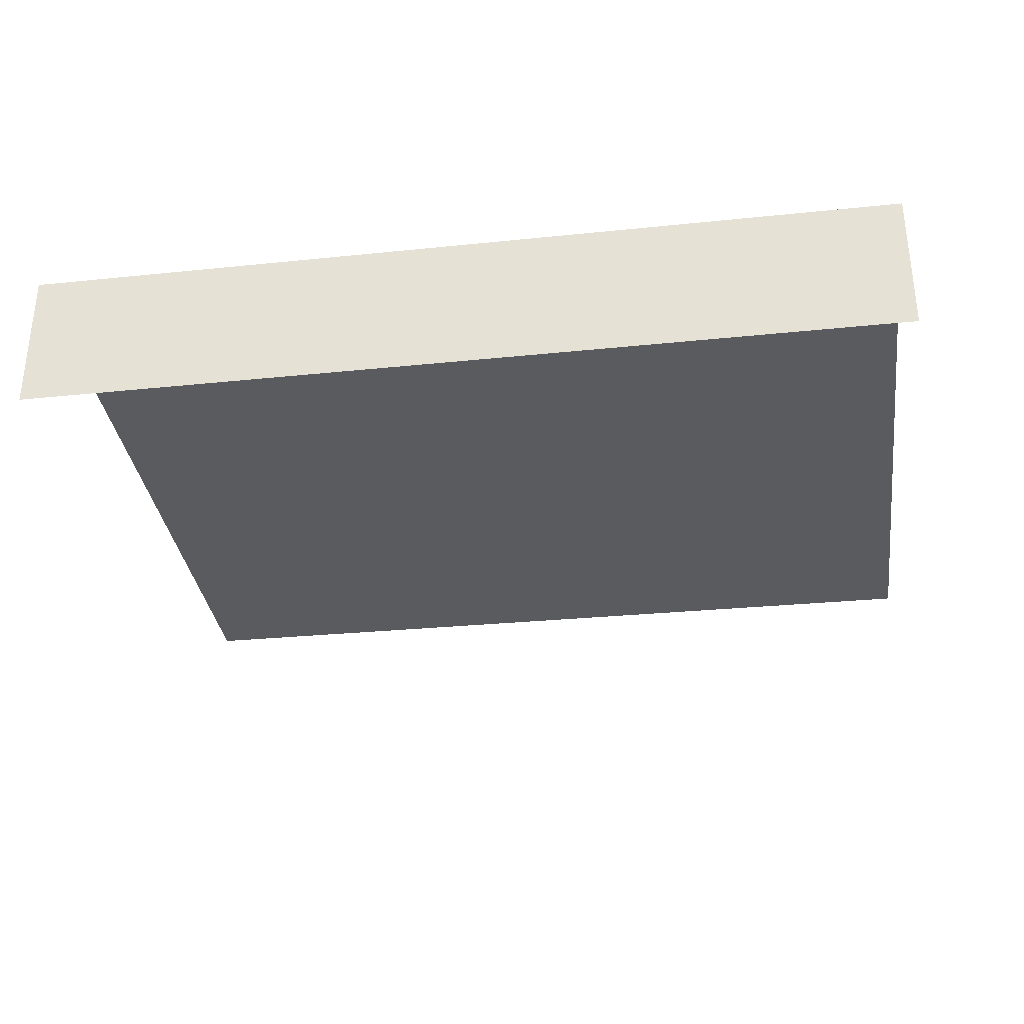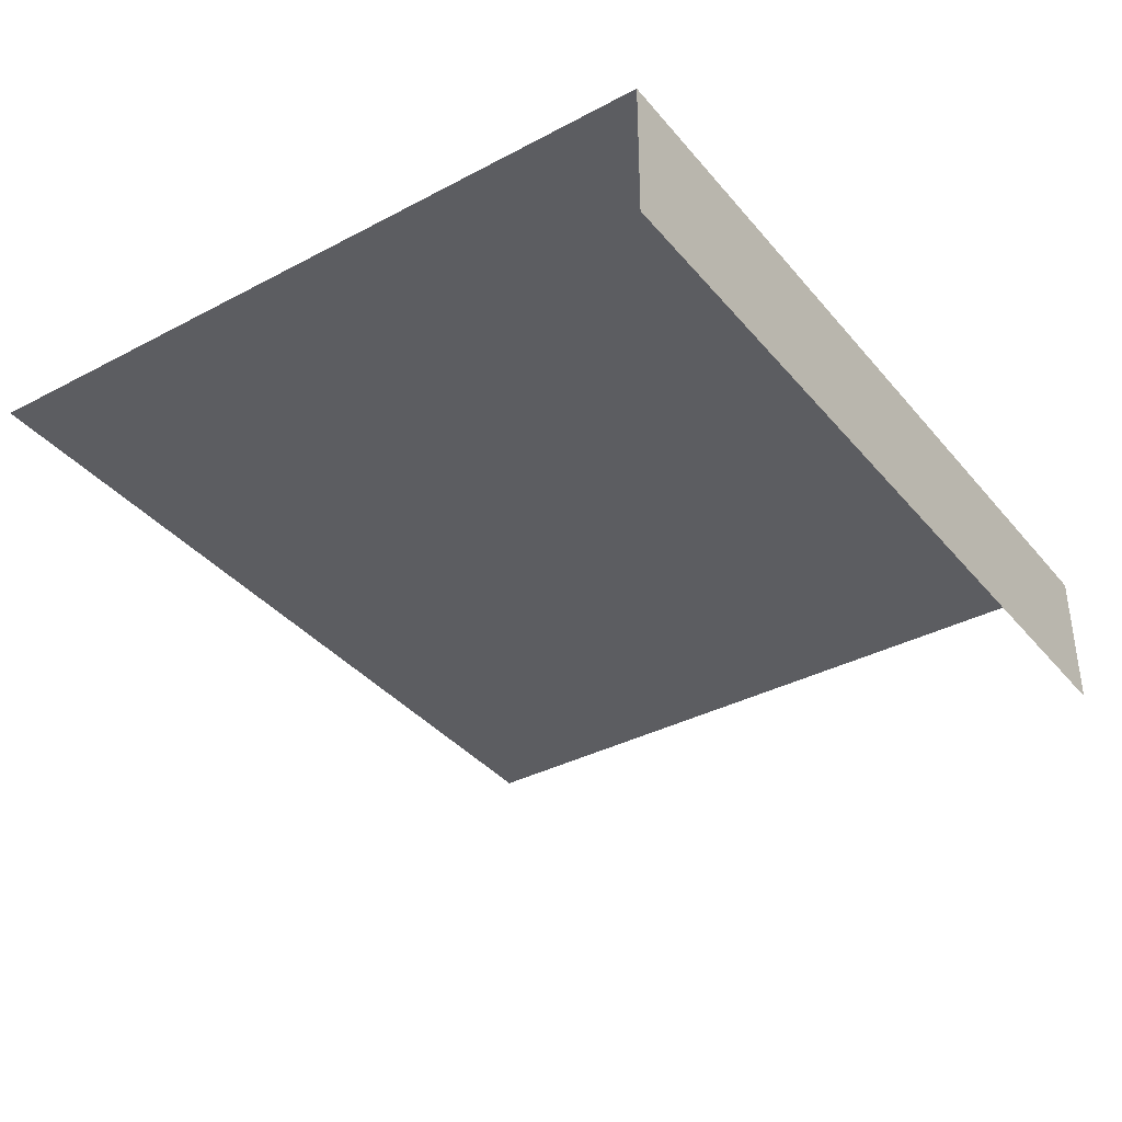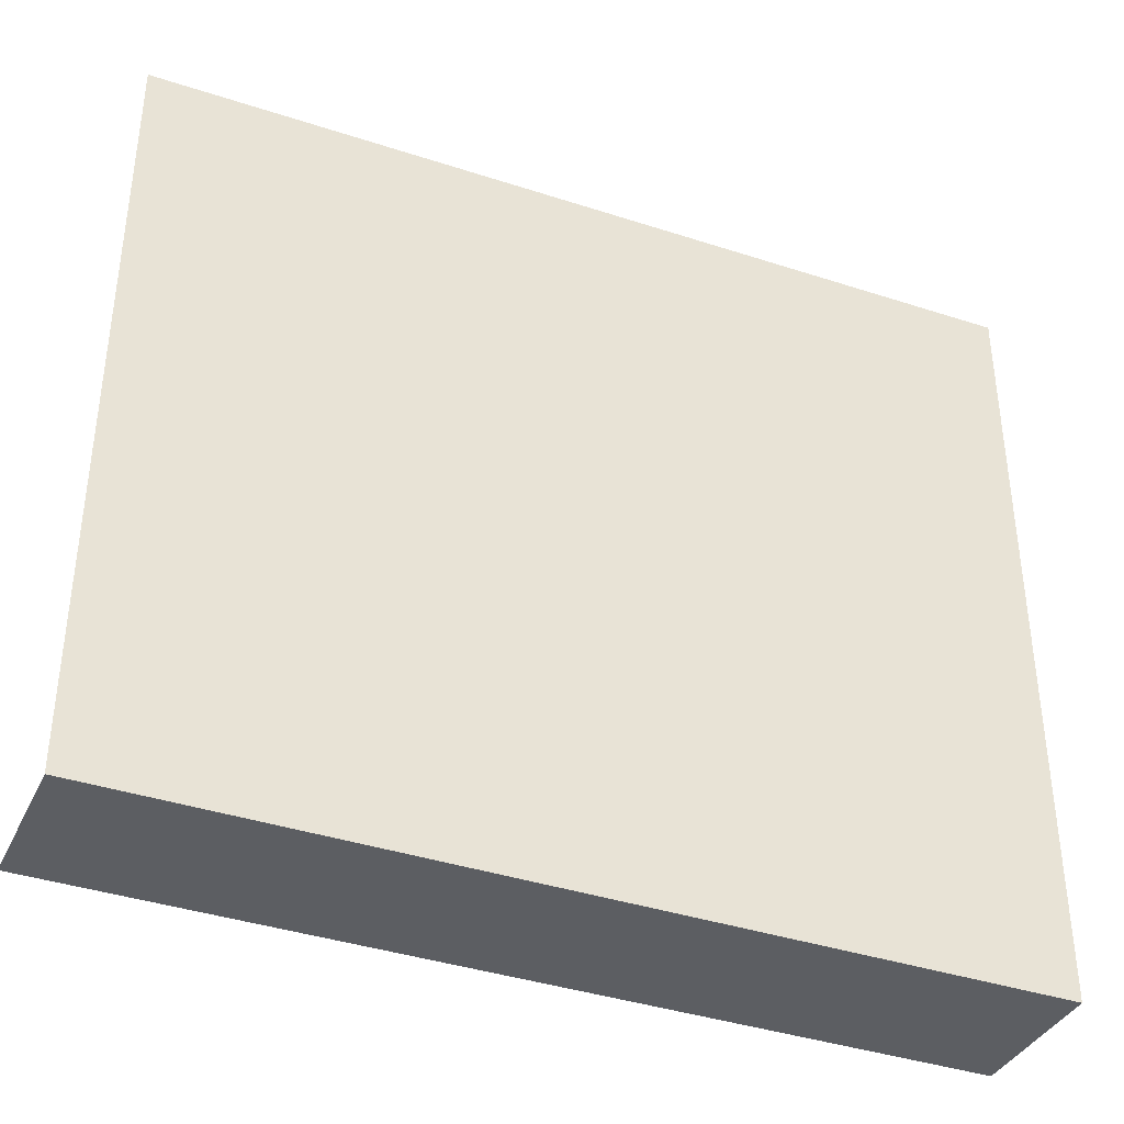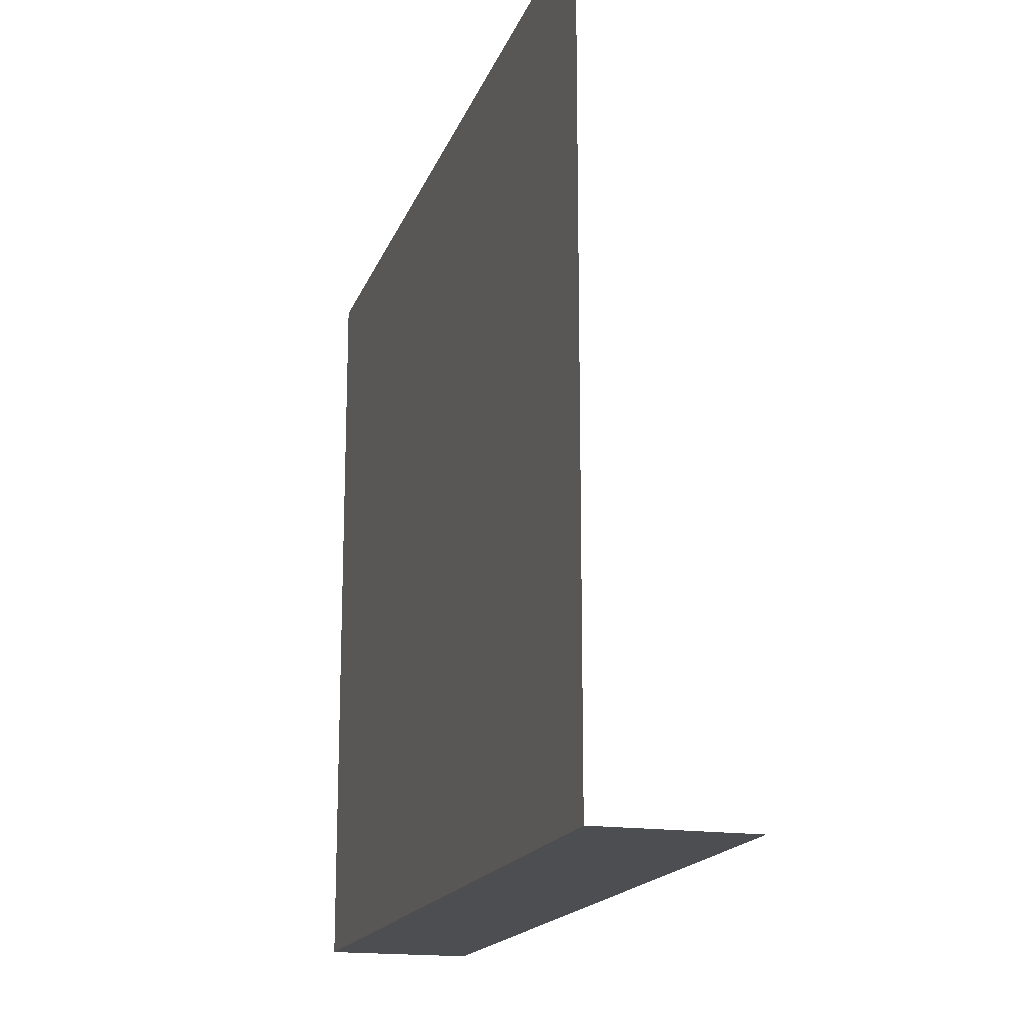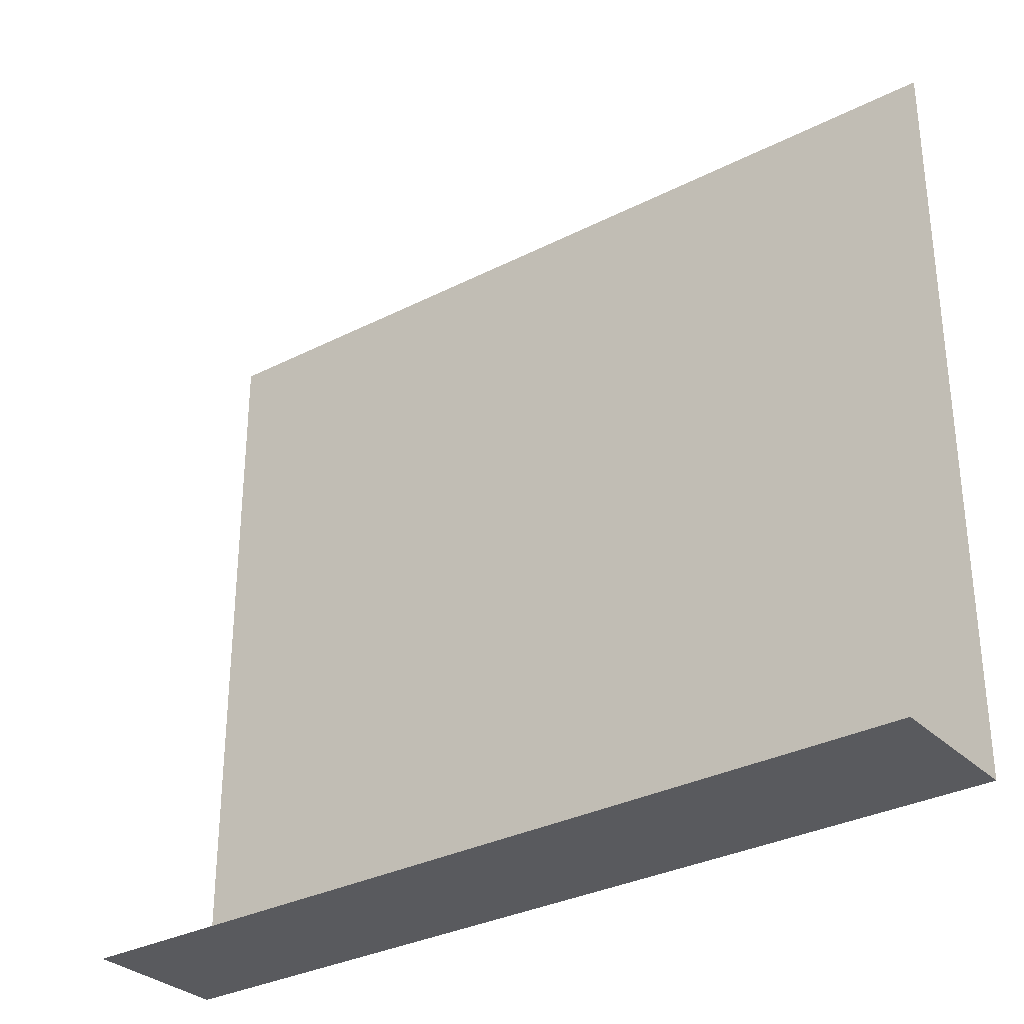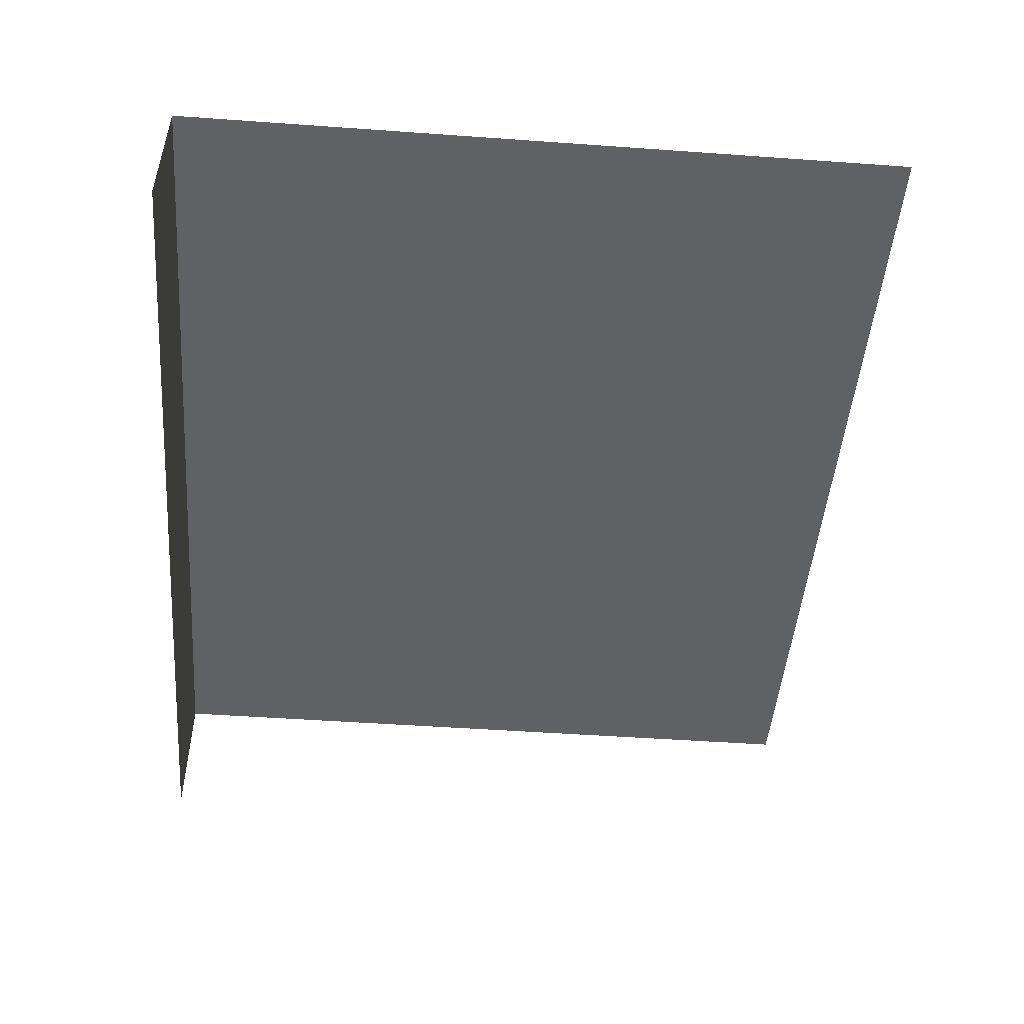
<metadata>
{"format":"obj","ext":"obj","renderer":"f3d","projection":"perspective","resolution":1024,"background":"white","views":[{"elev":-33.2,"azim":-172.0,"up":"+Y"},{"elev":-36.4,"azim":124.5,"up":"+Y"},{"elev":-37.7,"azim":156.8,"up":"+Z"},{"elev":-17.2,"azim":-106.4,"up":"+Z"},{"elev":-31.2,"azim":36.7,"up":"+Z"},{"elev":-49.6,"azim":-94.5,"up":"+Y"}]}
</metadata>
<code>
o SUELO_Cube.052
v 115.2 1 -10.72
v -165.7 -45.94 -11.34
v 115.2 -45.94 -10.72
v -165.7 1 -11.34
v 115.2 1 229.6
v -165.7 1 232.9
f 1 3 2
f 4 6 5
f 1 2 4
f 4 5 1

</code>
